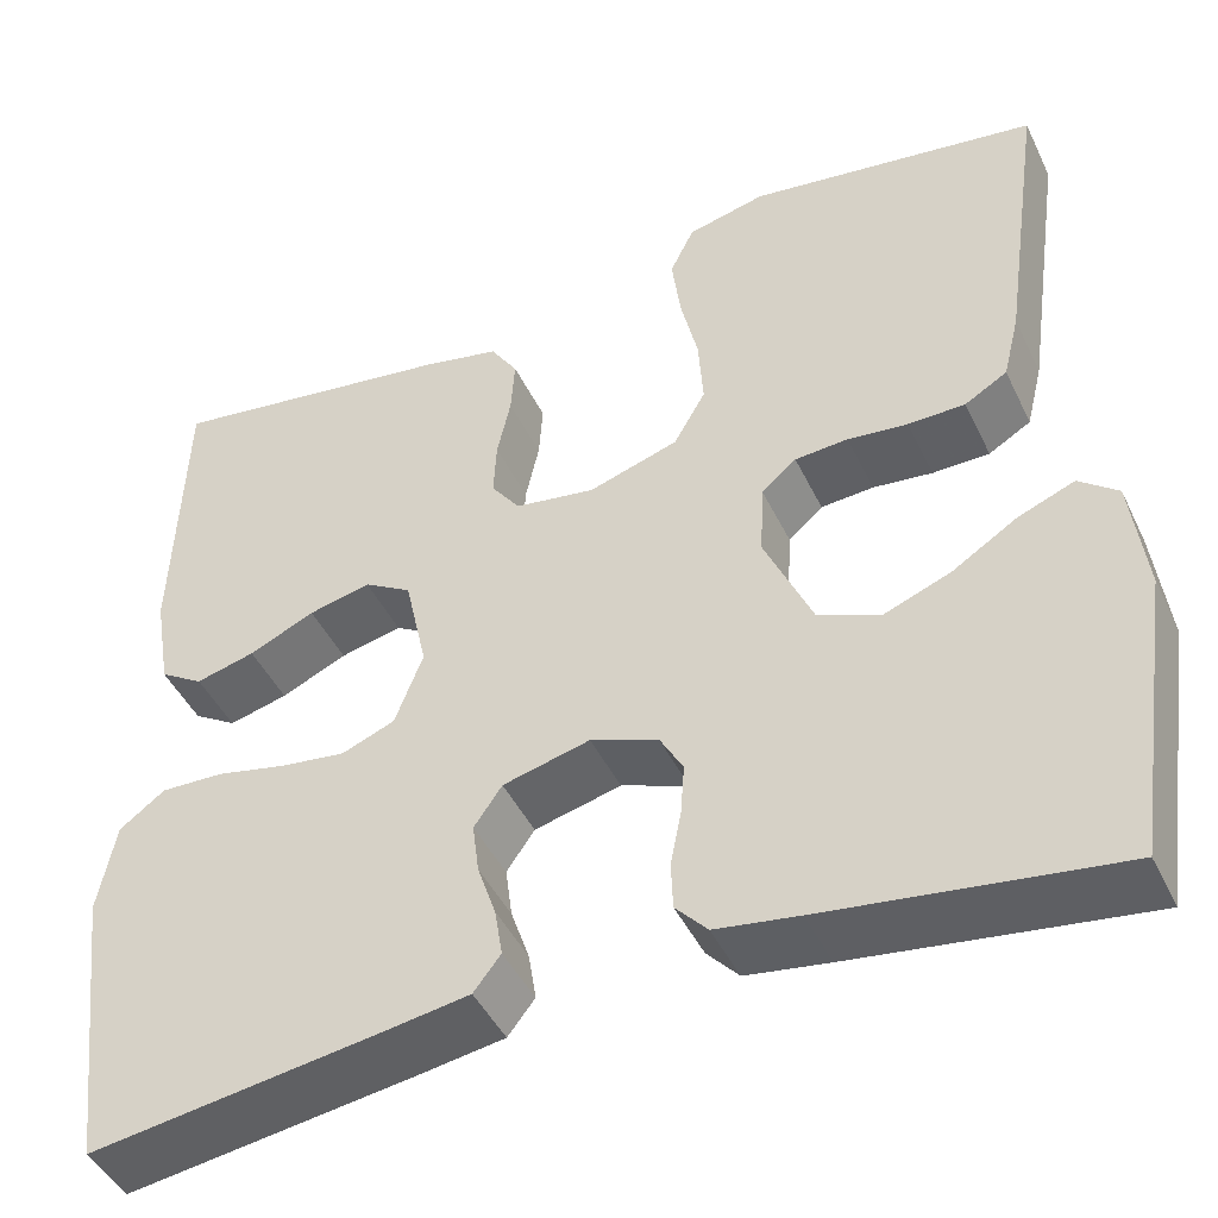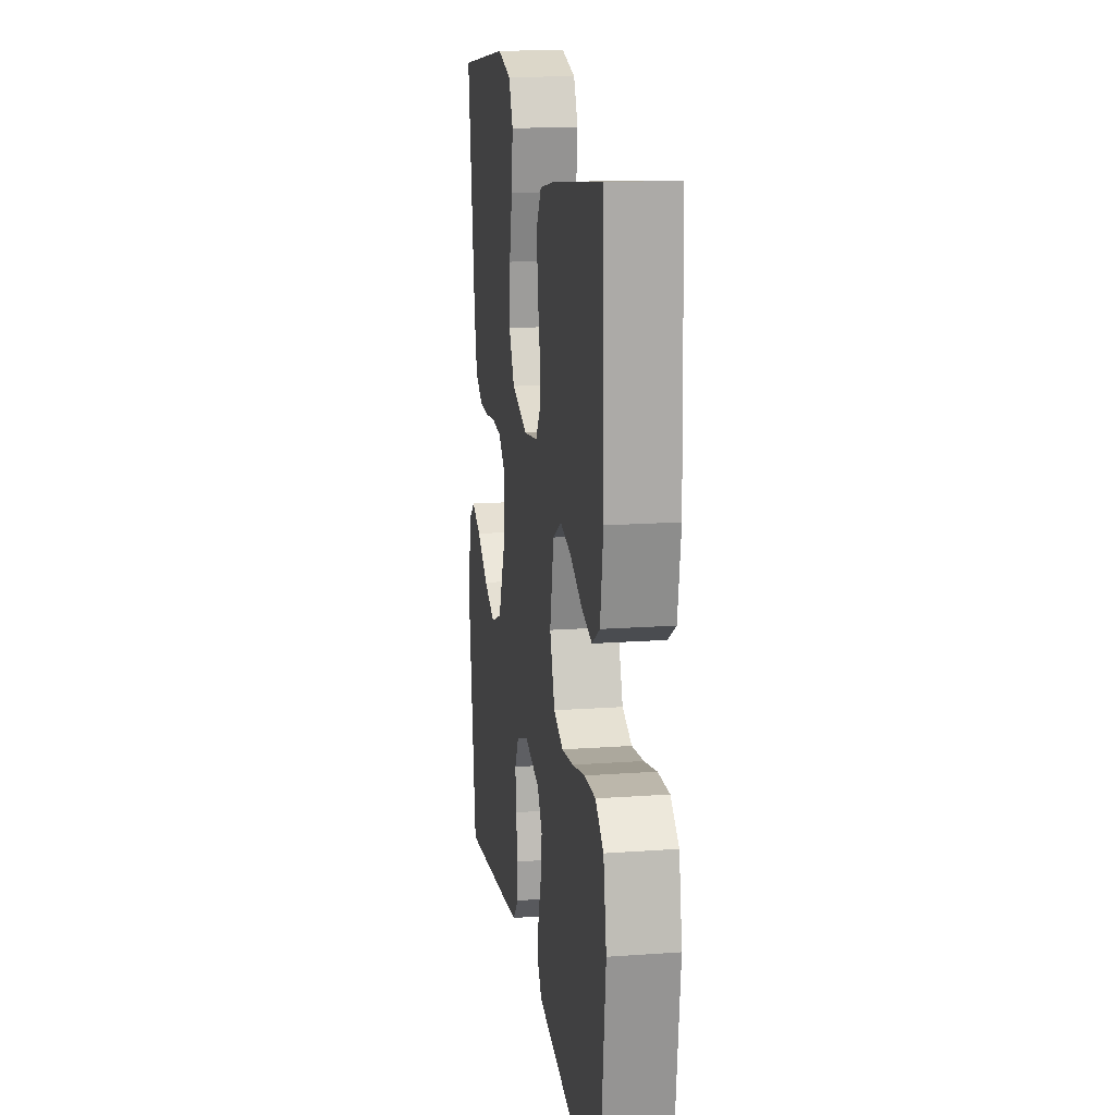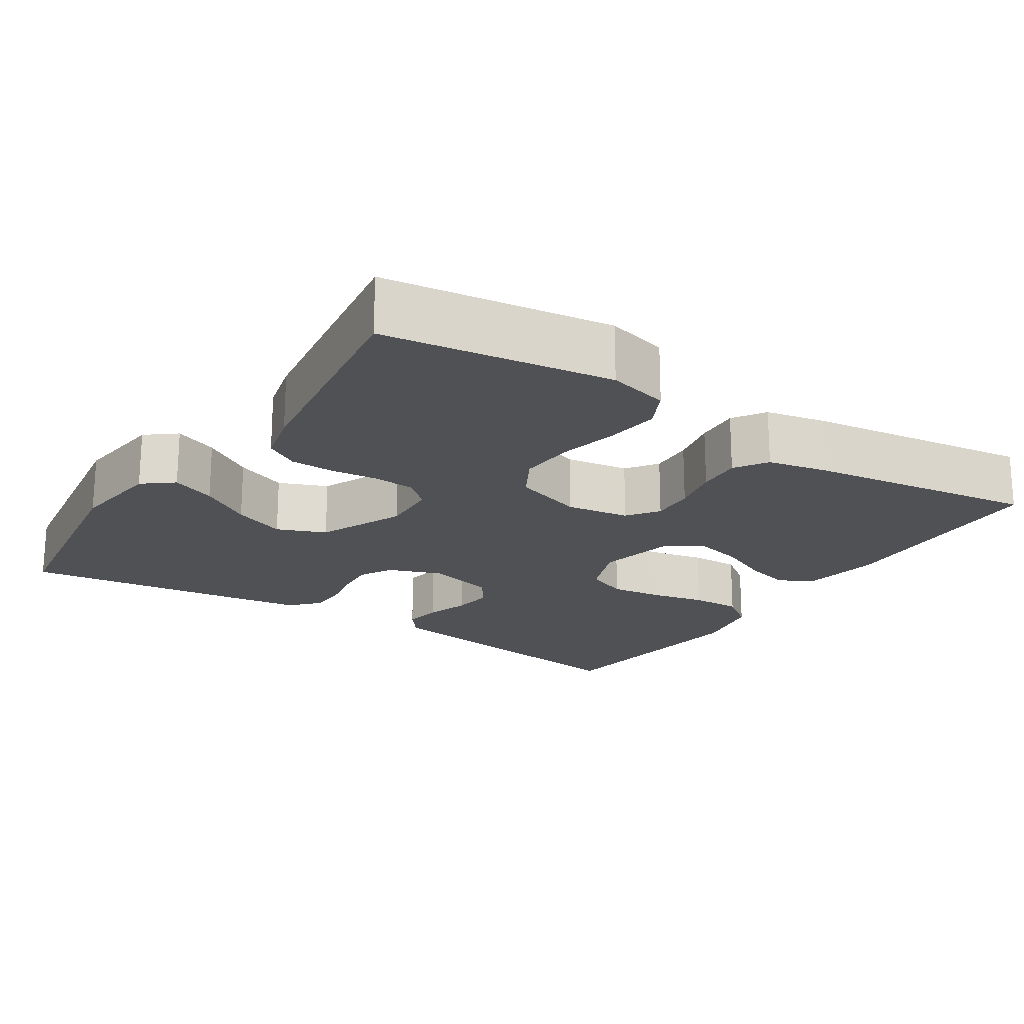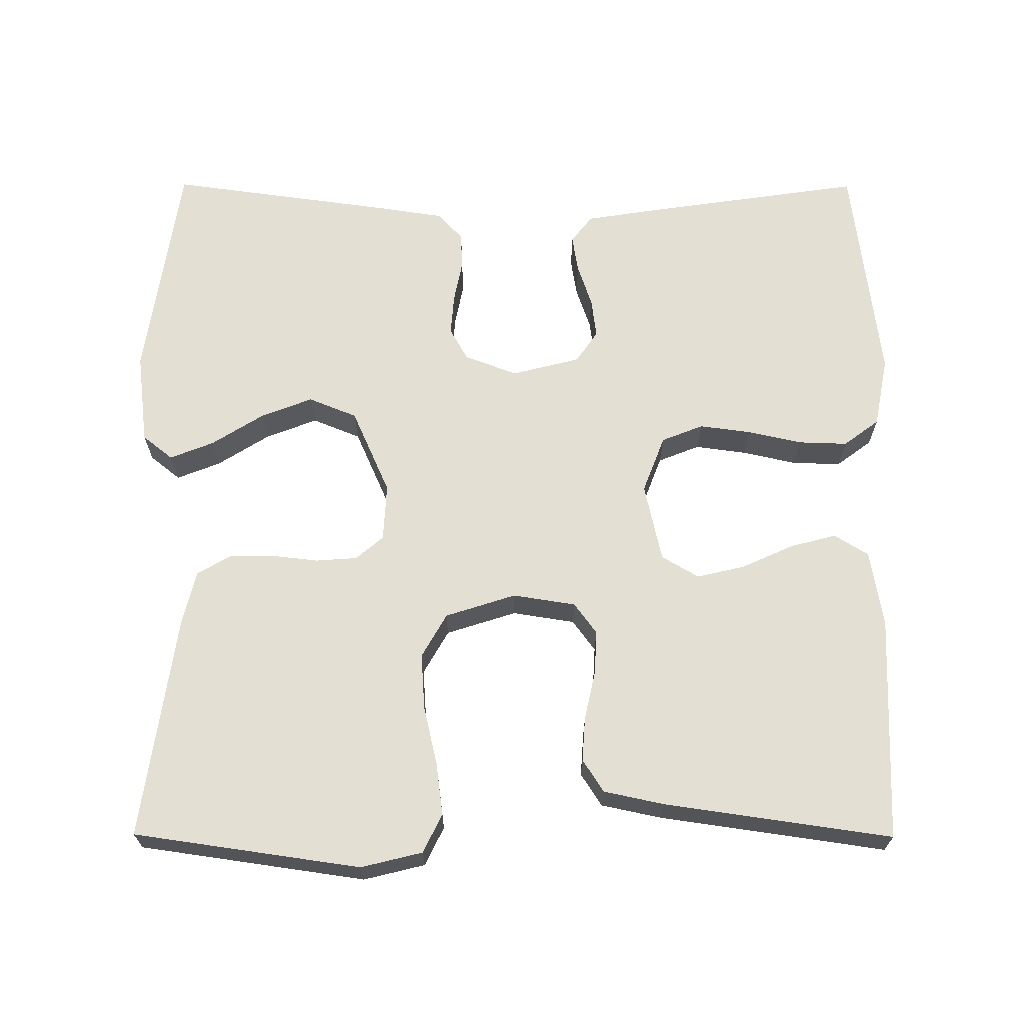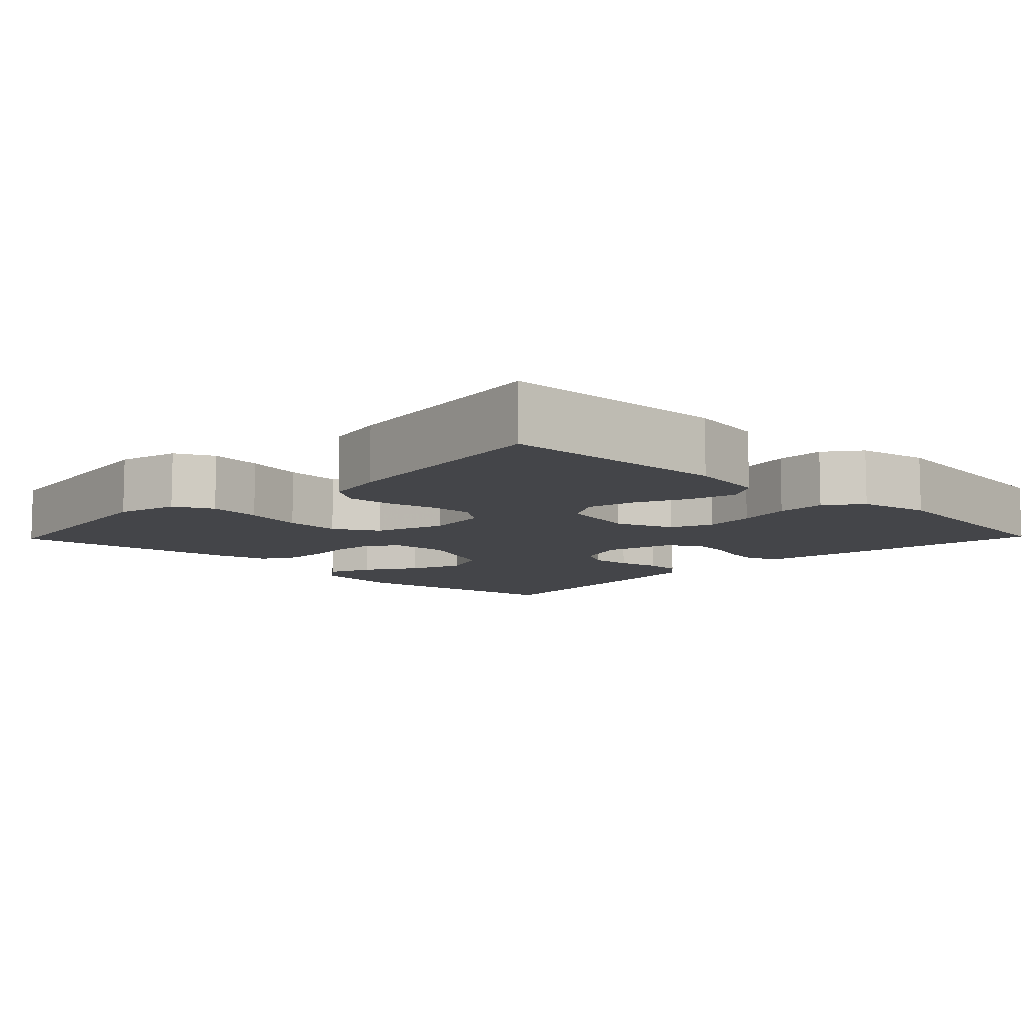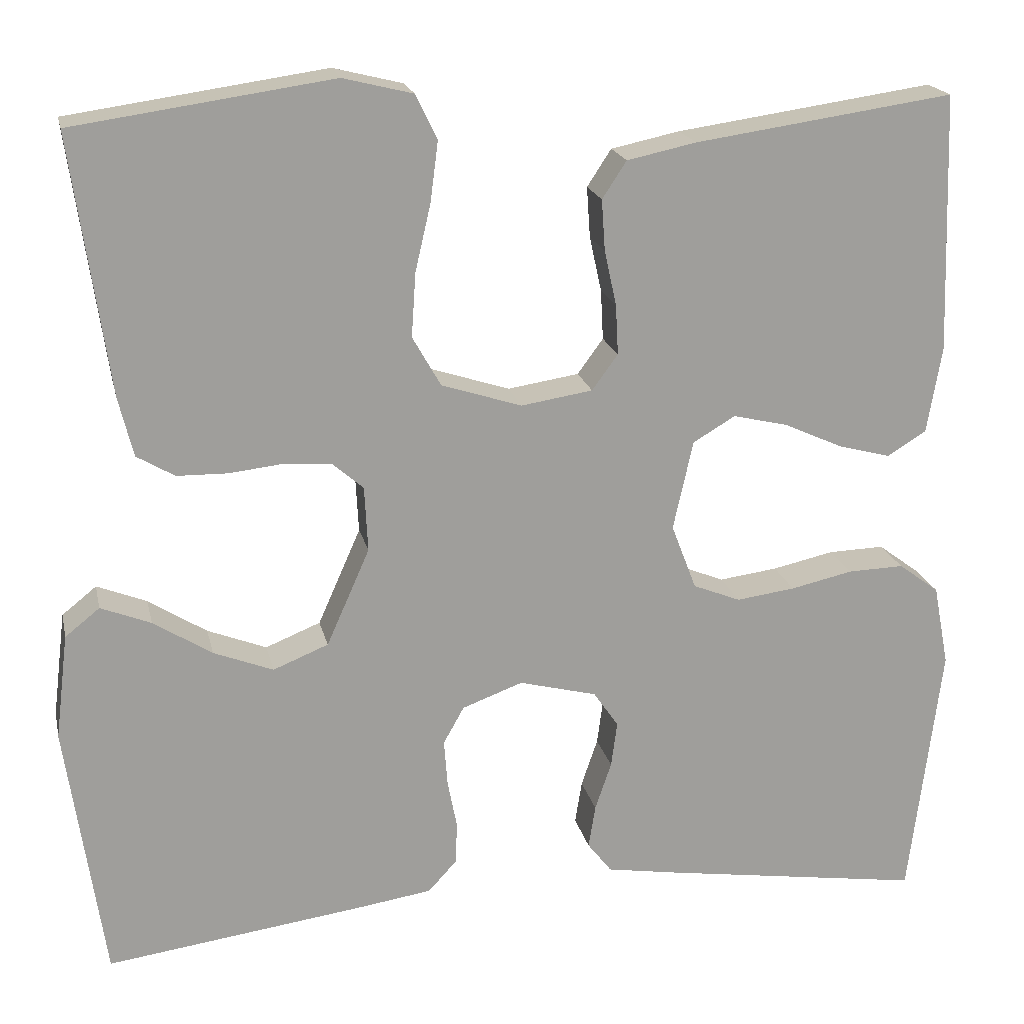
<metadata>
{"format":"obj","ext":"obj","renderer":"f3d","projection":"perspective","resolution":1024,"background":"white","views":[{"elev":-45.1,"azim":-155.5,"up":"+Z"},{"elev":16.2,"azim":81.6,"up":"+Z"},{"elev":-20.1,"azim":-33.2,"up":"+Y"},{"elev":66.8,"azim":0.2,"up":"+Y"},{"elev":-9.0,"azim":45.9,"up":"+Y"},{"elev":19.2,"azim":-12.2,"up":"+Z"}]}
</metadata>
<code>
v 0.5 0.07 0.5
v 0.51 0.07 0.2
v 0.493 0.07 0.099
v 0.448 0.07 0.071
v 0.387 0.07 0.087
v 0.319 0.07 0.118
v 0.255 0.07 0.133
v 0.206 0.07 0.104
v 0.183 0.07 0
v 0.212 0.07 -0.076
v 0.267 0.07 -0.098
v 0.335 0.07 -0.089
v 0.407 0.07 -0.073
v 0.472 0.07 -0.071
v 0.519 0.07 -0.106
v 0.537 0.07 -0.2
v 0.5 0.07 -0.5
v 0.2 0.07 -0.456
v 0.113 0.07 -0.442
v 0.085 0.07 -0.406
v 0.093 0.07 -0.356
v 0.112 0.07 -0.3
v 0.119 0.07 -0.247
v 0.09 0.07 -0.205
v 0 0.07 -0.182
v -0.07 0.07 -0.208
v -0.094 0.07 -0.251
v -0.09 0.07 -0.305
v -0.079 0.07 -0.361
v -0.081 0.07 -0.41
v -0.114 0.07 -0.446
v -0.2 0.07 -0.459
v -0.5 0.07 -0.5
v -0.544 0.07 -0.2
v -0.529 0.07 -0.078
v -0.489 0.07 -0.046
v -0.431 0.07 -0.069
v -0.363 0.07 -0.112
v -0.294 0.07 -0.139
v -0.23 0.07 -0.113
v -0.18 0.07 0
v -0.184 0.07 0.076
v -0.22 0.07 0.107
v -0.275 0.07 0.111
v -0.337 0.07 0.104
v -0.396 0.07 0.105
v -0.44 0.07 0.131
v -0.457 0.07 0.2
v -0.5 0.07 0.5
v -0.2 0.07 0.543
v -0.119 0.07 0.523
v -0.094 0.07 0.472
v -0.103 0.07 0.402
v -0.121 0.07 0.324
v -0.126 0.07 0.25
v -0.093 0.07 0.192
v 0 0.07 0.162
v 0.083 0.07 0.175
v 0.113 0.07 0.216
v 0.11 0.07 0.274
v 0.096 0.07 0.338
v 0.092 0.07 0.397
v 0.12 0.07 0.44
v 0.2 0.07 0.457
v 0.5 0 0.5
v 0.51 0 0.2
v 0.493 0 0.099
v 0.448 0 0.071
v 0.387 0 0.087
v 0.319 0 0.118
v 0.255 0 0.133
v 0.206 0 0.104
v 0.183 0 0
v 0.212 0 -0.076
v 0.267 0 -0.098
v 0.335 0 -0.089
v 0.407 0 -0.073
v 0.472 0 -0.071
v 0.519 0 -0.106
v 0.537 0 -0.2
v 0.5 0 -0.5
v 0.2 0 -0.456
v 0.113 0 -0.442
v 0.085 0 -0.406
v 0.093 0 -0.356
v 0.112 0 -0.3
v 0.119 0 -0.247
v 0.09 0 -0.205
v 0 0 -0.182
v -0.07 0 -0.208
v -0.094 0 -0.251
v -0.09 0 -0.305
v -0.079 0 -0.361
v -0.081 0 -0.41
v -0.114 0 -0.446
v -0.2 0 -0.459
v -0.5 0 -0.5
v -0.544 0 -0.2
v -0.529 0 -0.078
v -0.489 0 -0.046
v -0.431 0 -0.069
v -0.363 0 -0.112
v -0.294 0 -0.139
v -0.23 0 -0.113
v -0.18 0 0
v -0.184 0 0.076
v -0.22 0 0.107
v -0.275 0 0.111
v -0.337 0 0.104
v -0.396 0 0.105
v -0.44 0 0.131
v -0.457 0 0.2
v -0.5 0 0.5
v -0.2 0 0.543
v -0.119 0 0.523
v -0.094 0 0.472
v -0.103 0 0.402
v -0.121 0 0.324
v -0.126 0 0.25
v -0.093 0 0.192
v 0 0 0.162
v 0.083 0 0.175
v 0.113 0 0.216
v 0.11 0 0.274
v 0.096 0 0.338
v 0.092 0 0.397
v 0.12 0 0.44
v 0.2 0 0.457
f 4 5 6
f 3 4 6
f 2 3 6
f 1 2 6
f 64 1 6
f 63 64 6
f 62 63 6
f 61 62 6
f 60 61 6
f 59 60 6 7
f 58 59 7 8
f 57 58 8 9
f 56 57 9 10
f 52 53 54
f 51 52 54
f 50 51 54
f 49 50 54
f 48 49 54
f 47 48 54
f 46 47 54
f 45 46 54
f 44 45 54
f 43 44 54 55
f 42 43 55 56
f 36 37 38
f 35 36 38
f 34 35 38
f 33 34 38
f 32 33 38
f 31 32 38
f 30 31 38
f 29 30 38
f 28 29 38
f 27 28 38 39
f 26 27 39 40
f 20 21 22
f 19 20 22
f 18 19 22
f 17 18 22
f 16 17 22
f 15 16 22
f 14 15 22
f 13 14 22
f 12 13 22
f 11 12 22 23
f 10 11 23 24
f 10 24 25
f 56 10 25
f 42 56 25
f 41 42 25
f 25 26 40 41
f 70 69 68
f 70 68 67
f 70 67 66
f 70 66 65
f 70 65 128
f 70 128 127
f 70 127 126
f 70 126 125
f 70 125 124
f 71 70 124 123
f 72 71 123 122
f 73 72 122 121
f 74 73 121 120
f 118 117 116
f 118 116 115
f 118 115 114
f 118 114 113
f 118 113 112
f 118 112 111
f 118 111 110
f 118 110 109
f 118 109 108
f 119 118 108 107
f 120 119 107 106
f 102 101 100
f 102 100 99
f 102 99 98
f 102 98 97
f 102 97 96
f 102 96 95
f 102 95 94
f 102 94 93
f 102 93 92
f 103 102 92 91
f 104 103 91 90
f 86 85 84
f 86 84 83
f 86 83 82
f 86 82 81
f 86 81 80
f 86 80 79
f 86 79 78
f 86 78 77
f 86 77 76
f 87 86 76 75
f 88 87 75 74
f 89 88 74
f 89 74 120
f 89 120 106
f 89 106 105
f 105 104 90 89
f 1 65 66 2
f 2 66 67 3
f 3 67 68 4
f 4 68 69 5
f 5 69 70 6
f 6 70 71 7
f 7 71 72 8
f 8 72 73 9
f 9 73 74 10
f 10 74 75 11
f 11 75 76 12
f 12 76 77 13
f 13 77 78 14
f 14 78 79 15
f 15 79 80 16
f 16 80 81 17
f 17 81 82 18
f 18 82 83 19
f 19 83 84 20
f 20 84 85 21
f 21 85 86 22
f 22 86 87 23
f 23 87 88 24
f 24 88 89 25
f 25 89 90 26
f 26 90 91 27
f 27 91 92 28
f 28 92 93 29
f 29 93 94 30
f 30 94 95 31
f 31 95 96 32
f 32 96 97 33
f 33 97 98 34
f 34 98 99 35
f 35 99 100 36
f 36 100 101 37
f 37 101 102 38
f 38 102 103 39
f 39 103 104 40
f 40 104 105 41
f 41 105 106 42
f 42 106 107 43
f 43 107 108 44
f 44 108 109 45
f 45 109 110 46
f 46 110 111 47
f 47 111 112 48
f 48 112 113 49
f 49 113 114 50
f 50 114 115 51
f 51 115 116 52
f 52 116 117 53
f 53 117 118 54
f 54 118 119 55
f 55 119 120 56
f 56 120 121 57
f 57 121 122 58
f 58 122 123 59
f 59 123 124 60
f 60 124 125 61
f 61 125 126 62
f 62 126 127 63
f 63 127 128 64
f 64 128 65 1

</code>
